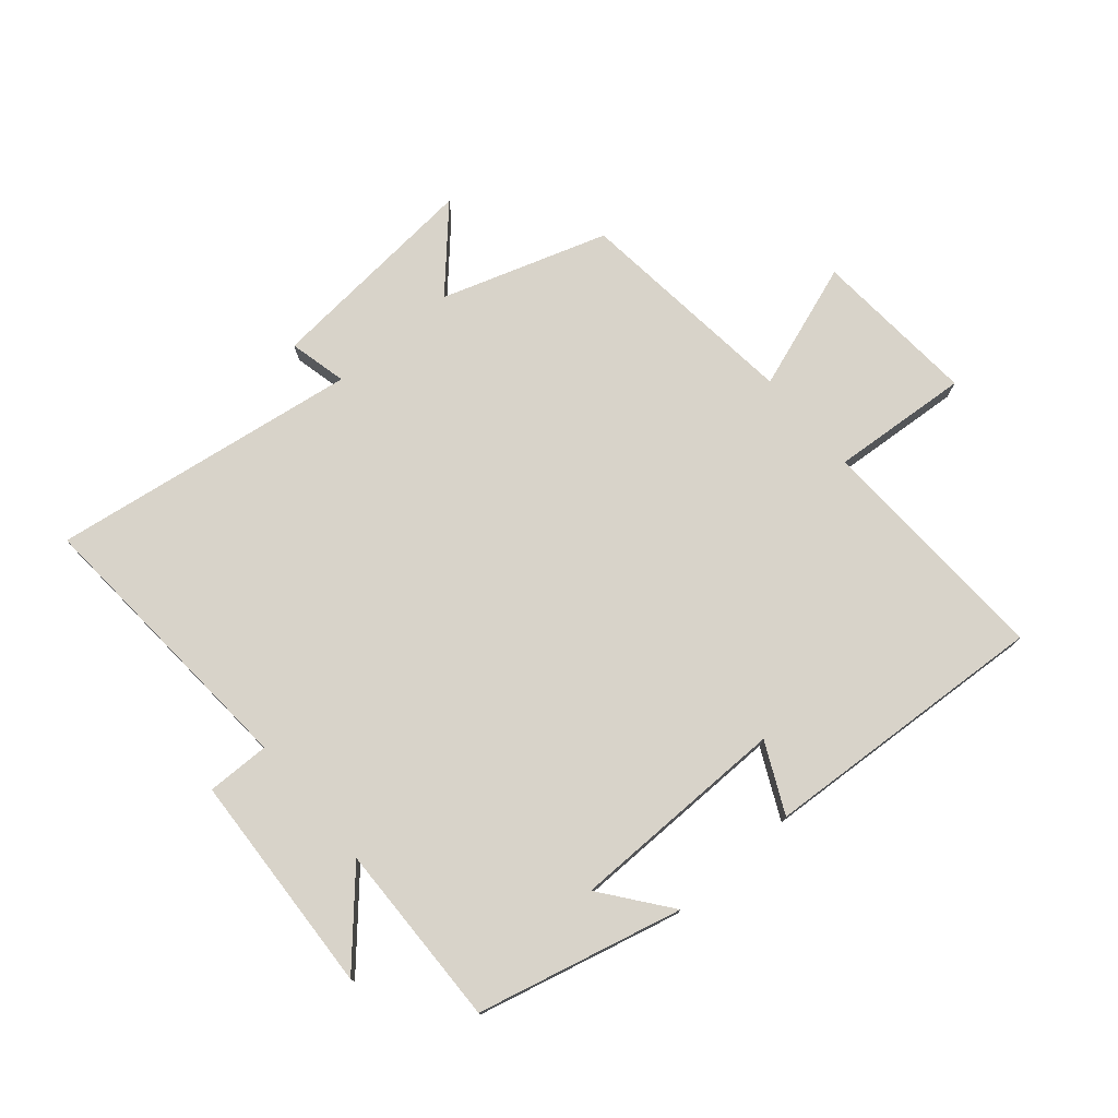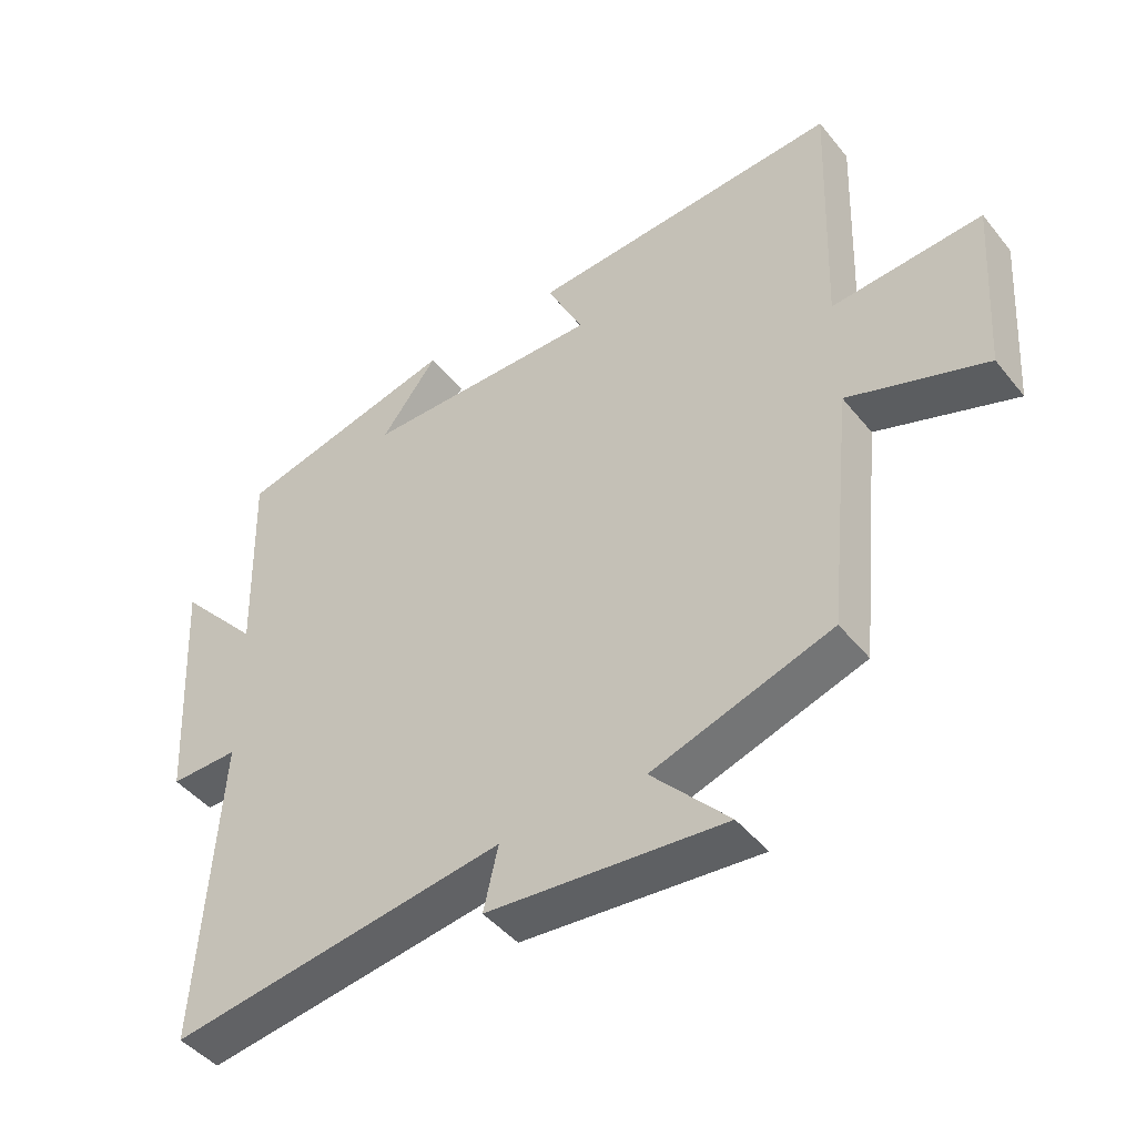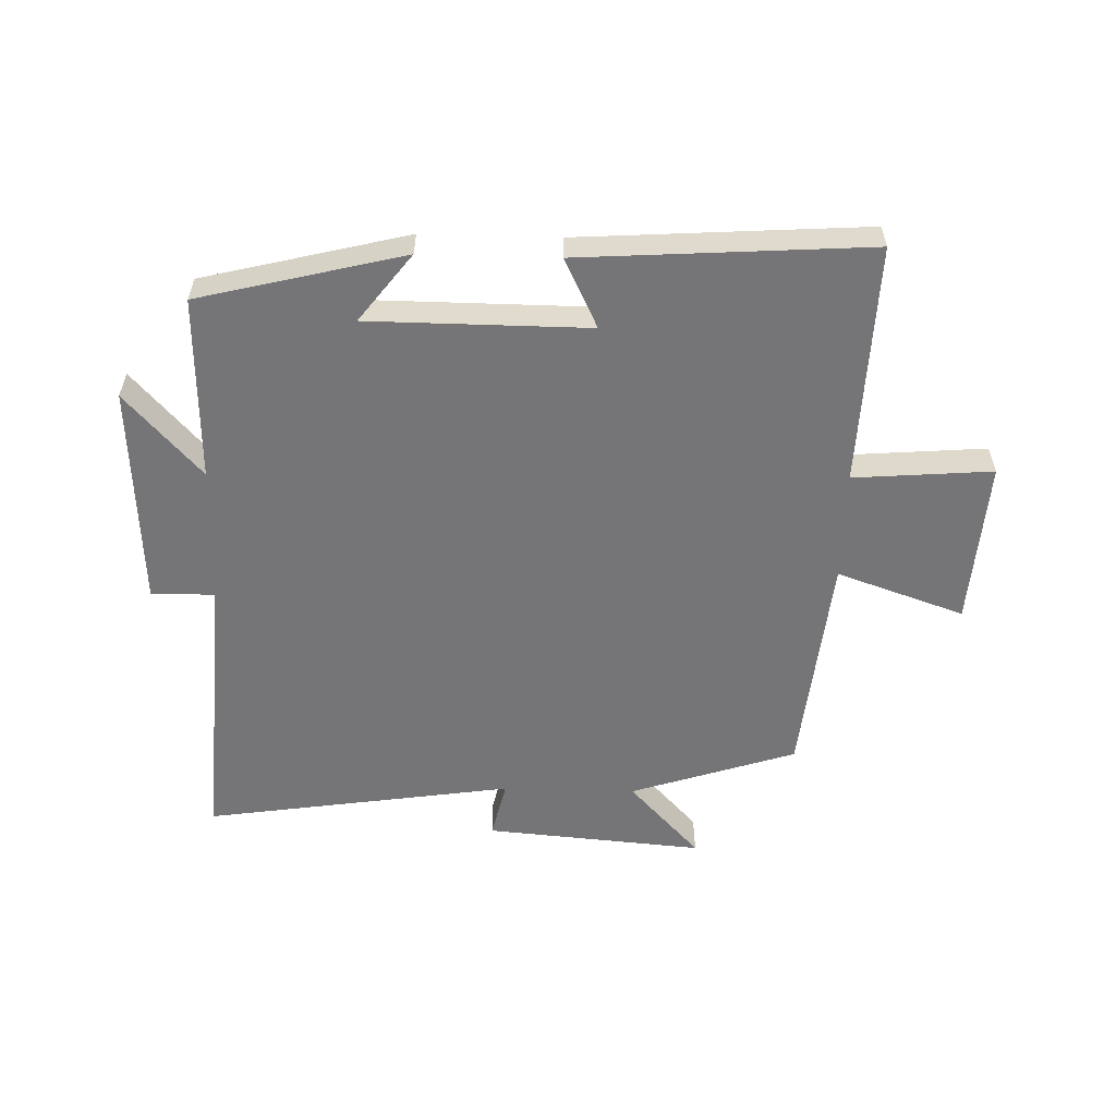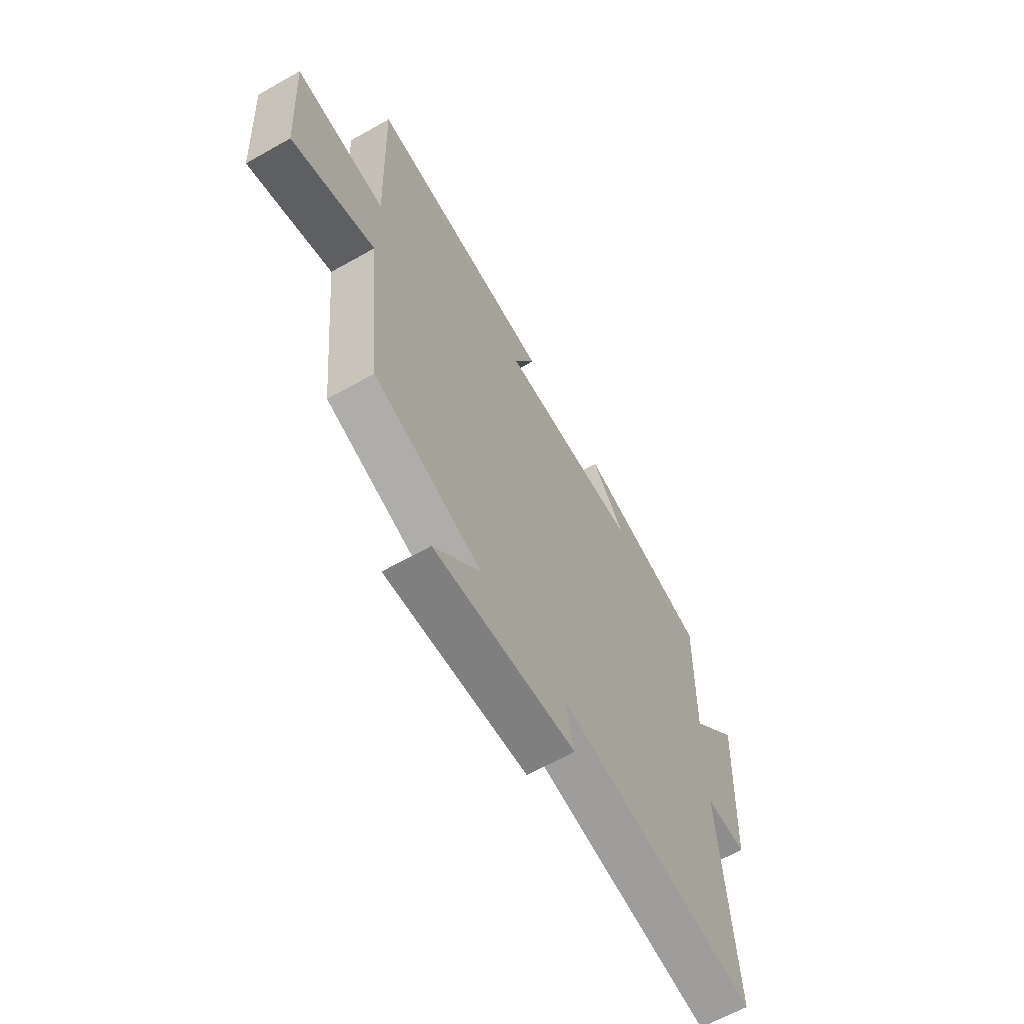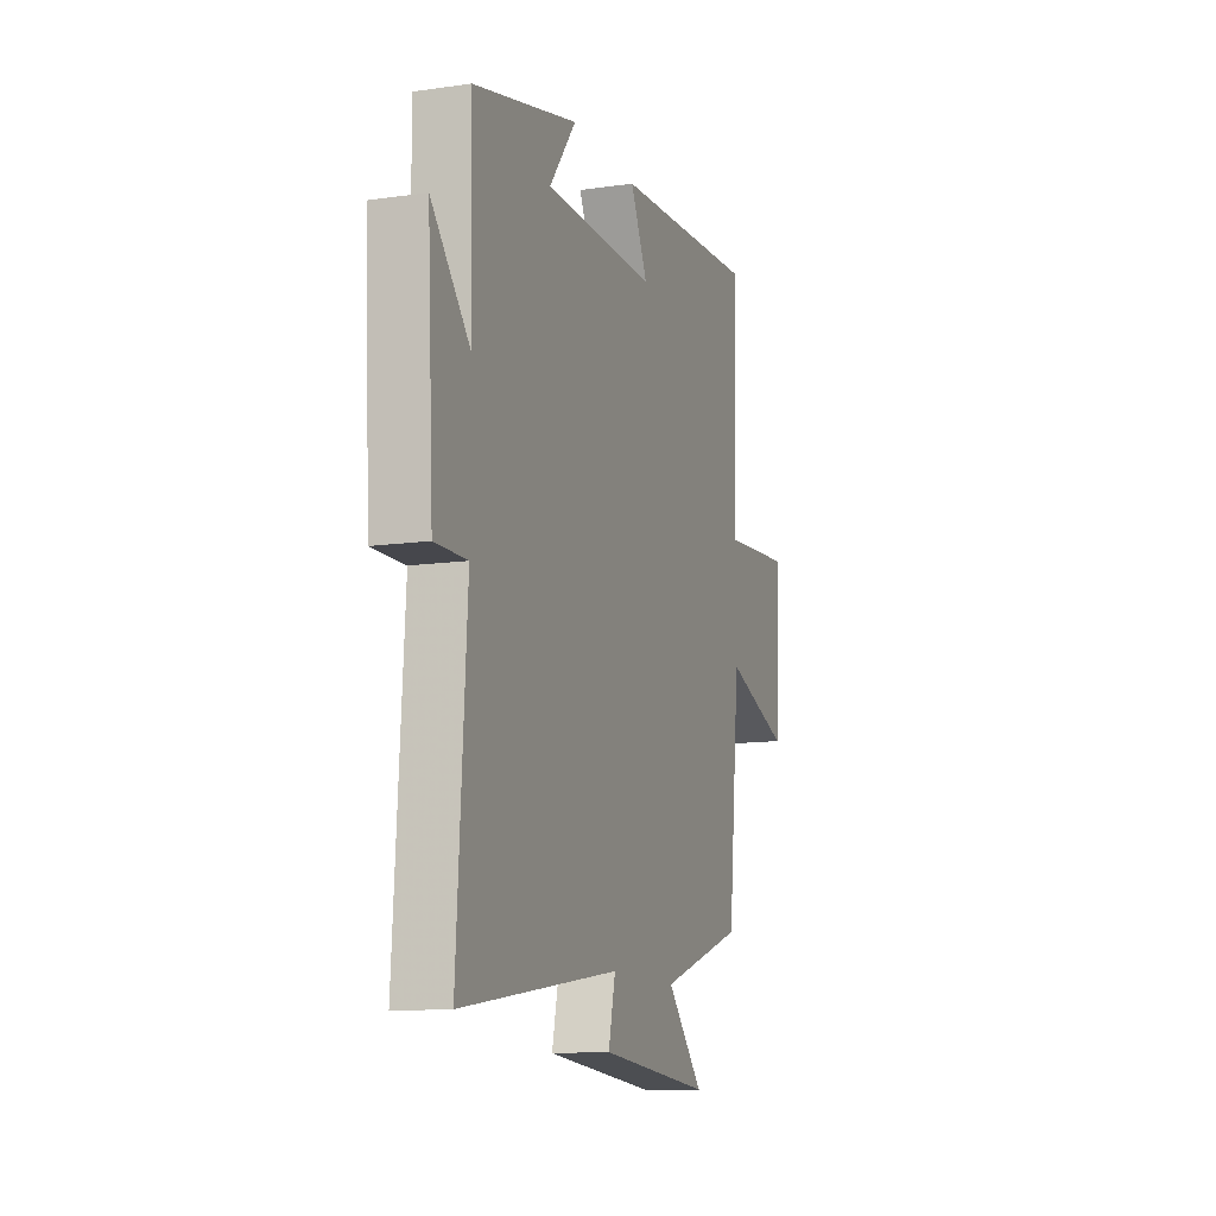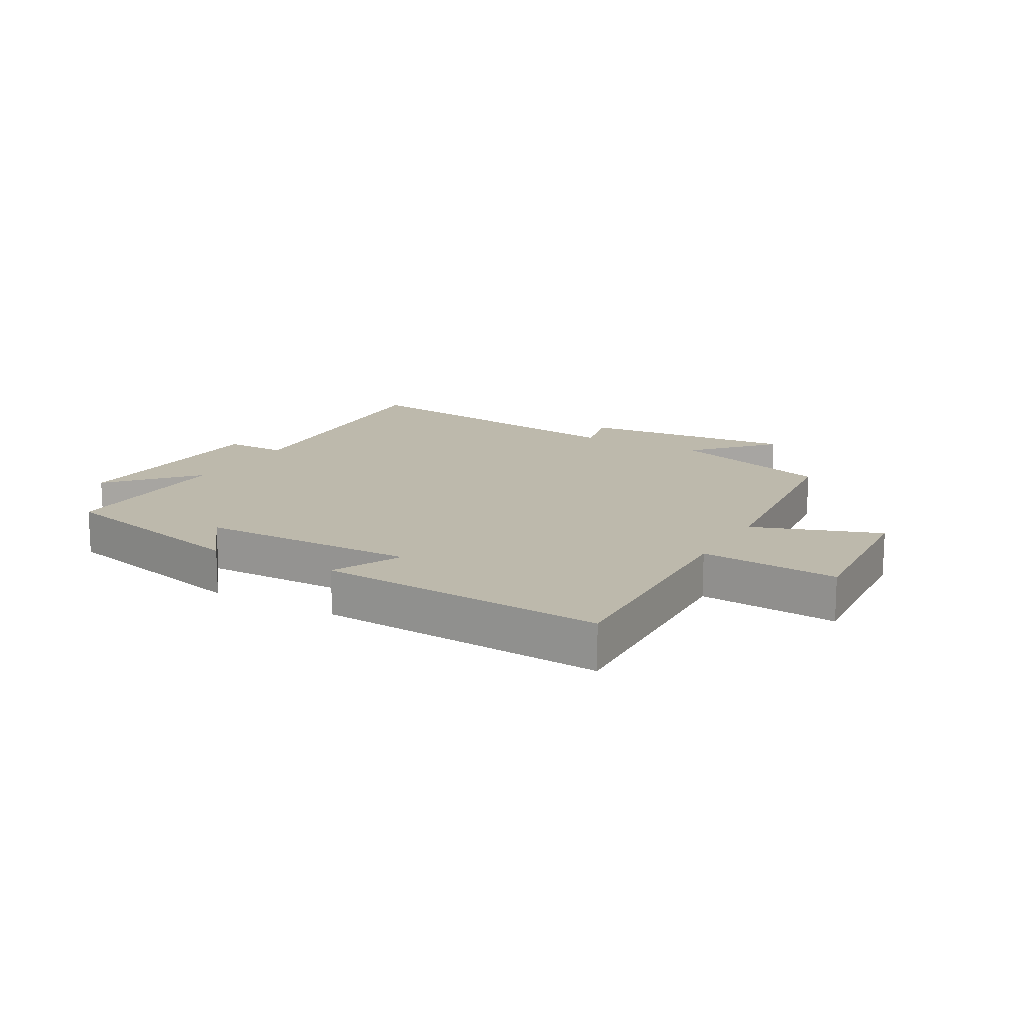
<metadata>
{"format":"obj","ext":"obj","renderer":"f3d","projection":"perspective","resolution":1024,"background":"white","views":[{"elev":75.9,"azim":-40.7,"up":"+Y"},{"elev":-45.1,"azim":36.2,"up":"+Z"},{"elev":-56.6,"azim":-1.6,"up":"+Y"},{"elev":-63.7,"azim":119.7,"up":"+Z"},{"elev":-12.0,"azim":-71.2,"up":"+Z"},{"elev":15.0,"azim":29.4,"up":"+Y"}]}
</metadata>
<code>
v 0.514 0.07 0.531
v 0.5 0.07 0.138
v 0.726 0.07 0.156
v 0.708 0.07 -0.114
v 0.5 0.07 -0.042
v 0.462 0.07 -0.411
v 0.192 0.07 -0.5
v 0.308 0.07 -0.625
v -0.048 0.07 -0.595
v -0.026 0.07 -0.5
v -0.53 0.07 -0.576
v -0.5 0.07 -0.11
v -0.603 0.07 -0.112
v -0.623 0.07 0.252
v -0.5 0.07 0.116
v -0.508 0.07 0.417
v -0.174 0.07 0.5
v -0.259 0.07 0.389
v 0.099 0.07 0.387
v 0.044 0.07 0.5
v 0.514 0 0.531
v 0.5 0 0.138
v 0.726 0 0.156
v 0.708 0 -0.114
v 0.5 0 -0.042
v 0.462 0 -0.411
v 0.192 0 -0.5
v 0.308 0 -0.625
v -0.048 0 -0.595
v -0.026 0 -0.5
v -0.53 0 -0.576
v -0.5 0 -0.11
v -0.603 0 -0.112
v -0.623 0 0.252
v -0.5 0 0.116
v -0.508 0 0.417
v -0.174 0 0.5
v -0.259 0 0.389
v 0.099 0 0.387
v 0.044 0 0.5
f 19 20 1 2
f 18 19 2
f 15 16 17 18
f 15 18 2
f 12 13 14 15
f 12 15 2
f 12 2 3
f 11 12 3
f 10 11 3
f 7 8 9 10
f 5 6 7 10
f 5 10 3
f 3 4 5
f 22 21 40 39
f 22 39 38
f 38 37 36 35
f 22 38 35
f 35 34 33 32
f 22 35 32
f 23 22 32
f 23 32 31
f 23 31 30
f 30 29 28 27
f 30 27 26 25
f 23 30 25
f 25 24 23
f 1 21 22 2
f 2 22 23 3
f 3 23 24 4
f 4 24 25 5
f 5 25 26 6
f 6 26 27 7
f 7 27 28 8
f 8 28 29 9
f 9 29 30 10
f 10 30 31 11
f 11 31 32 12
f 12 32 33 13
f 13 33 34 14
f 14 34 35 15
f 15 35 36 16
f 16 36 37 17
f 17 37 38 18
f 18 38 39 19
f 19 39 40 20
f 20 40 21 1

</code>
